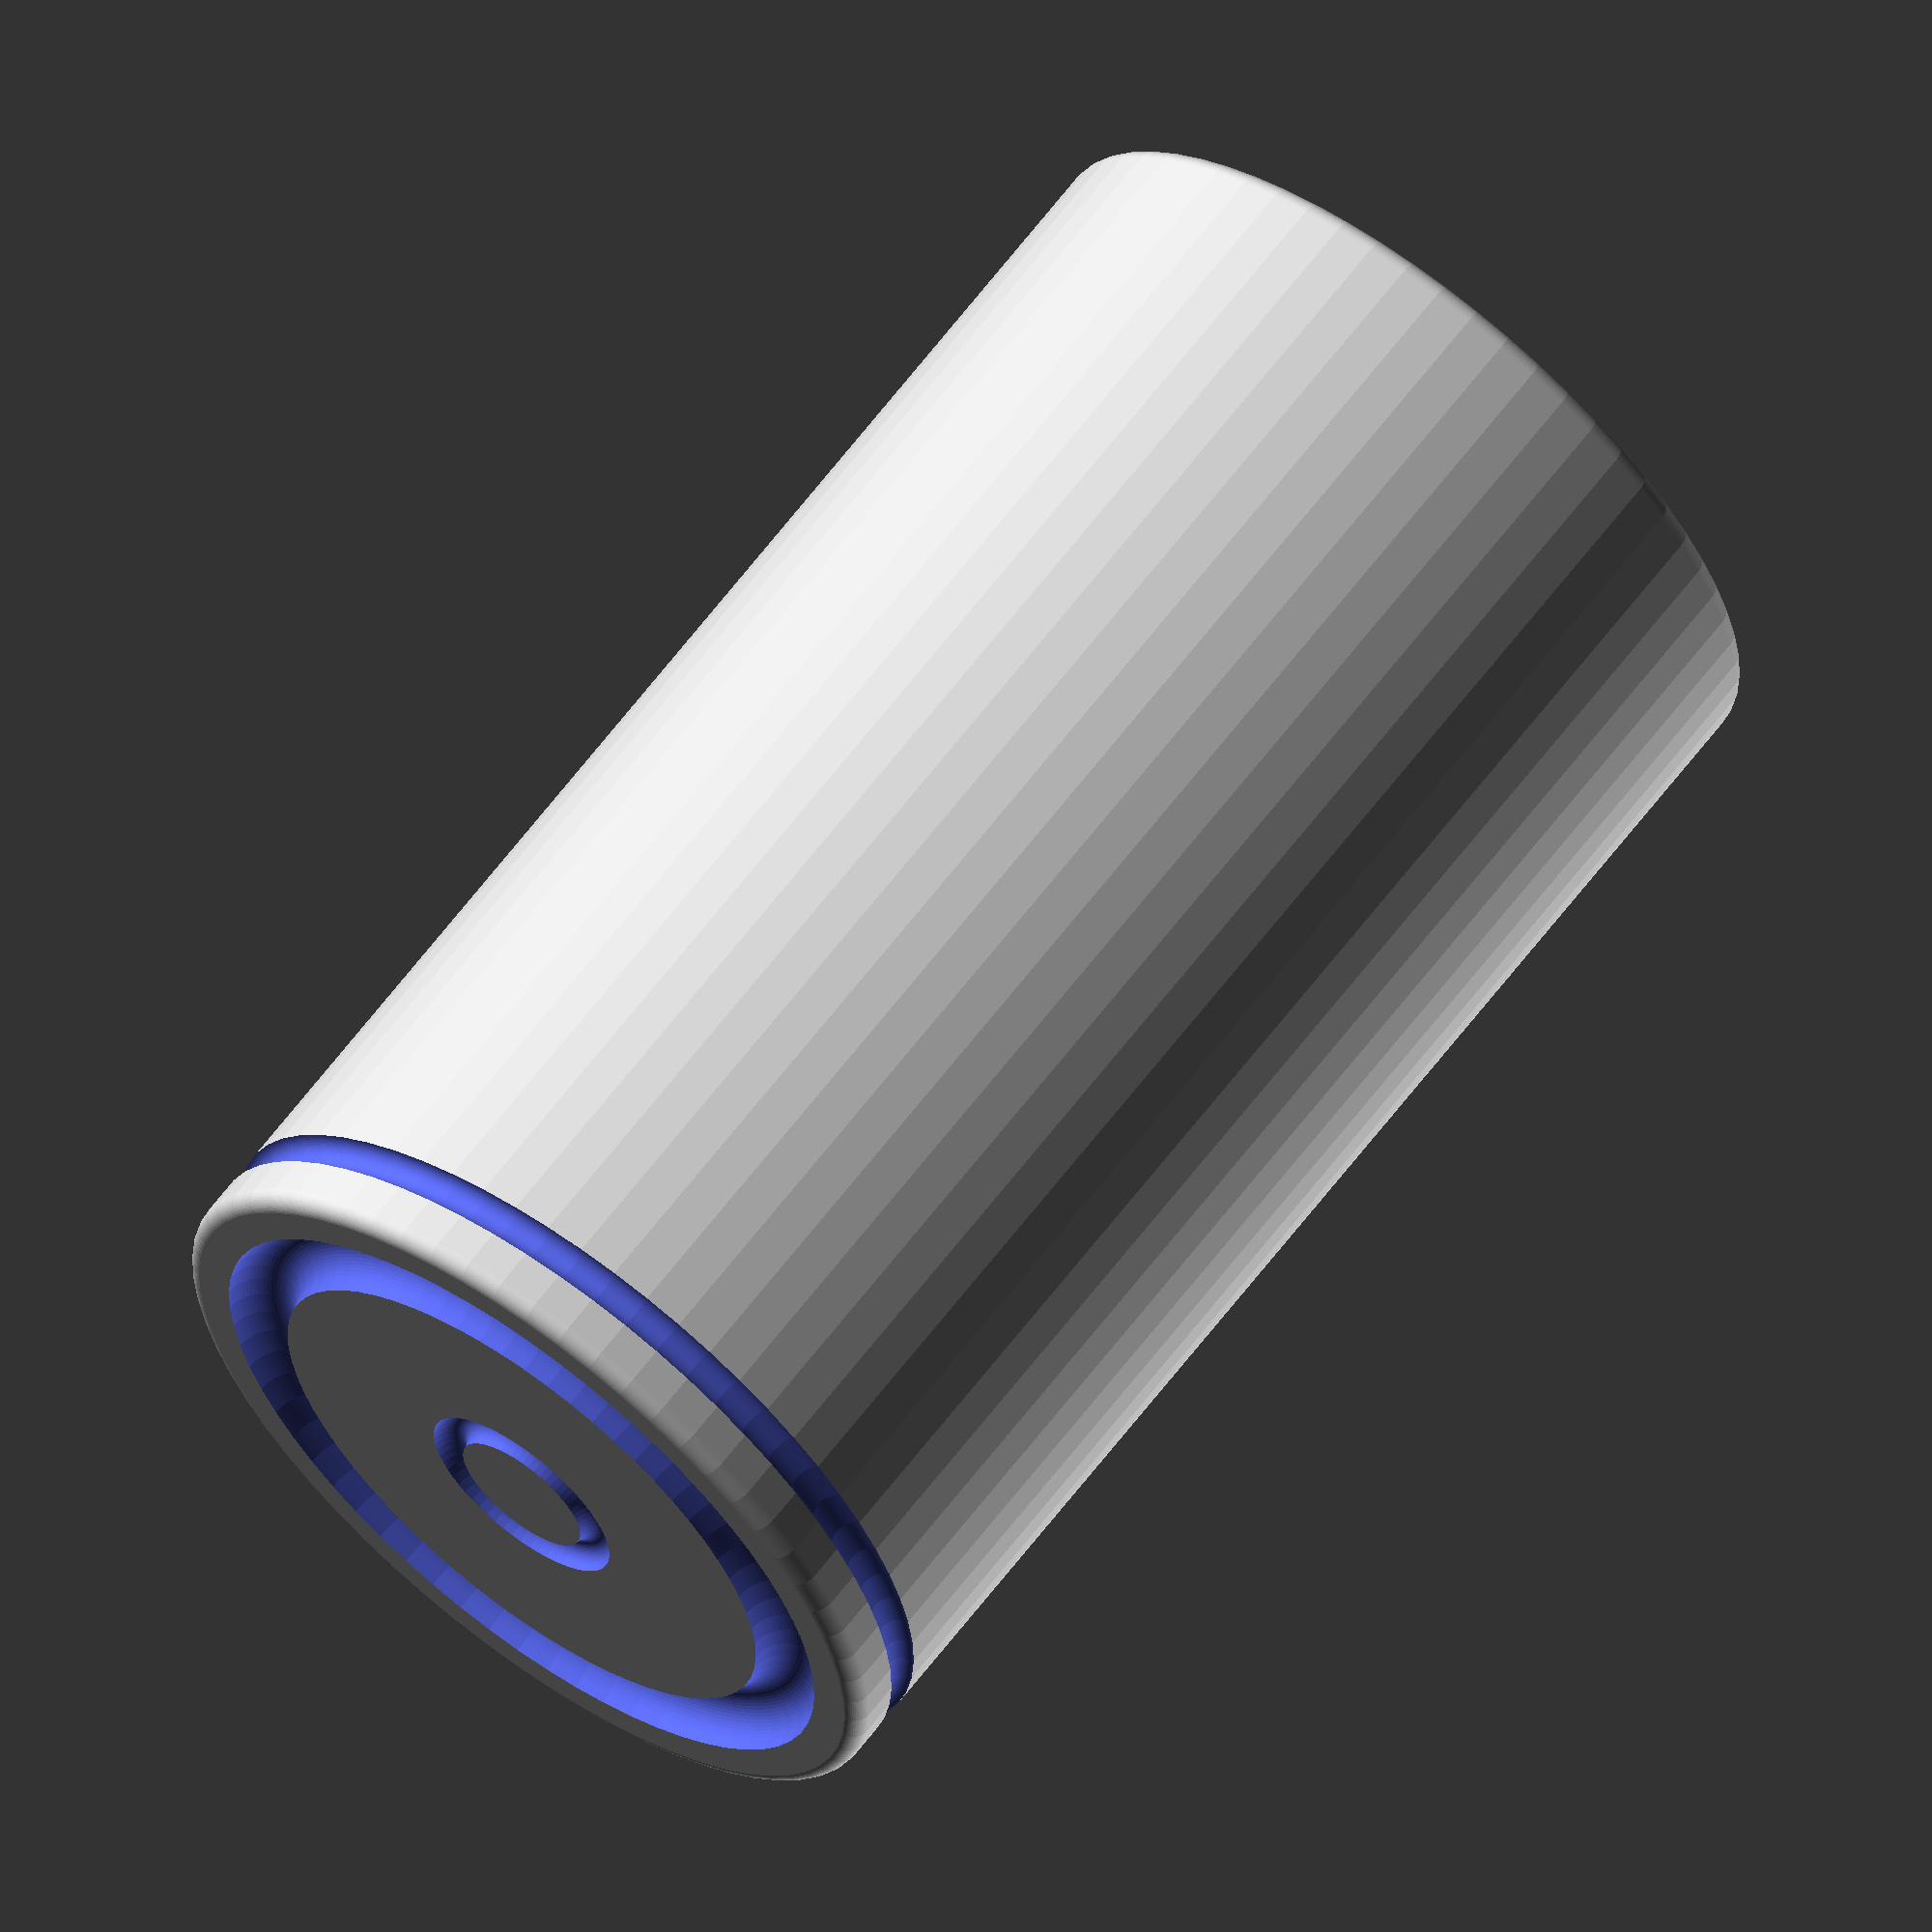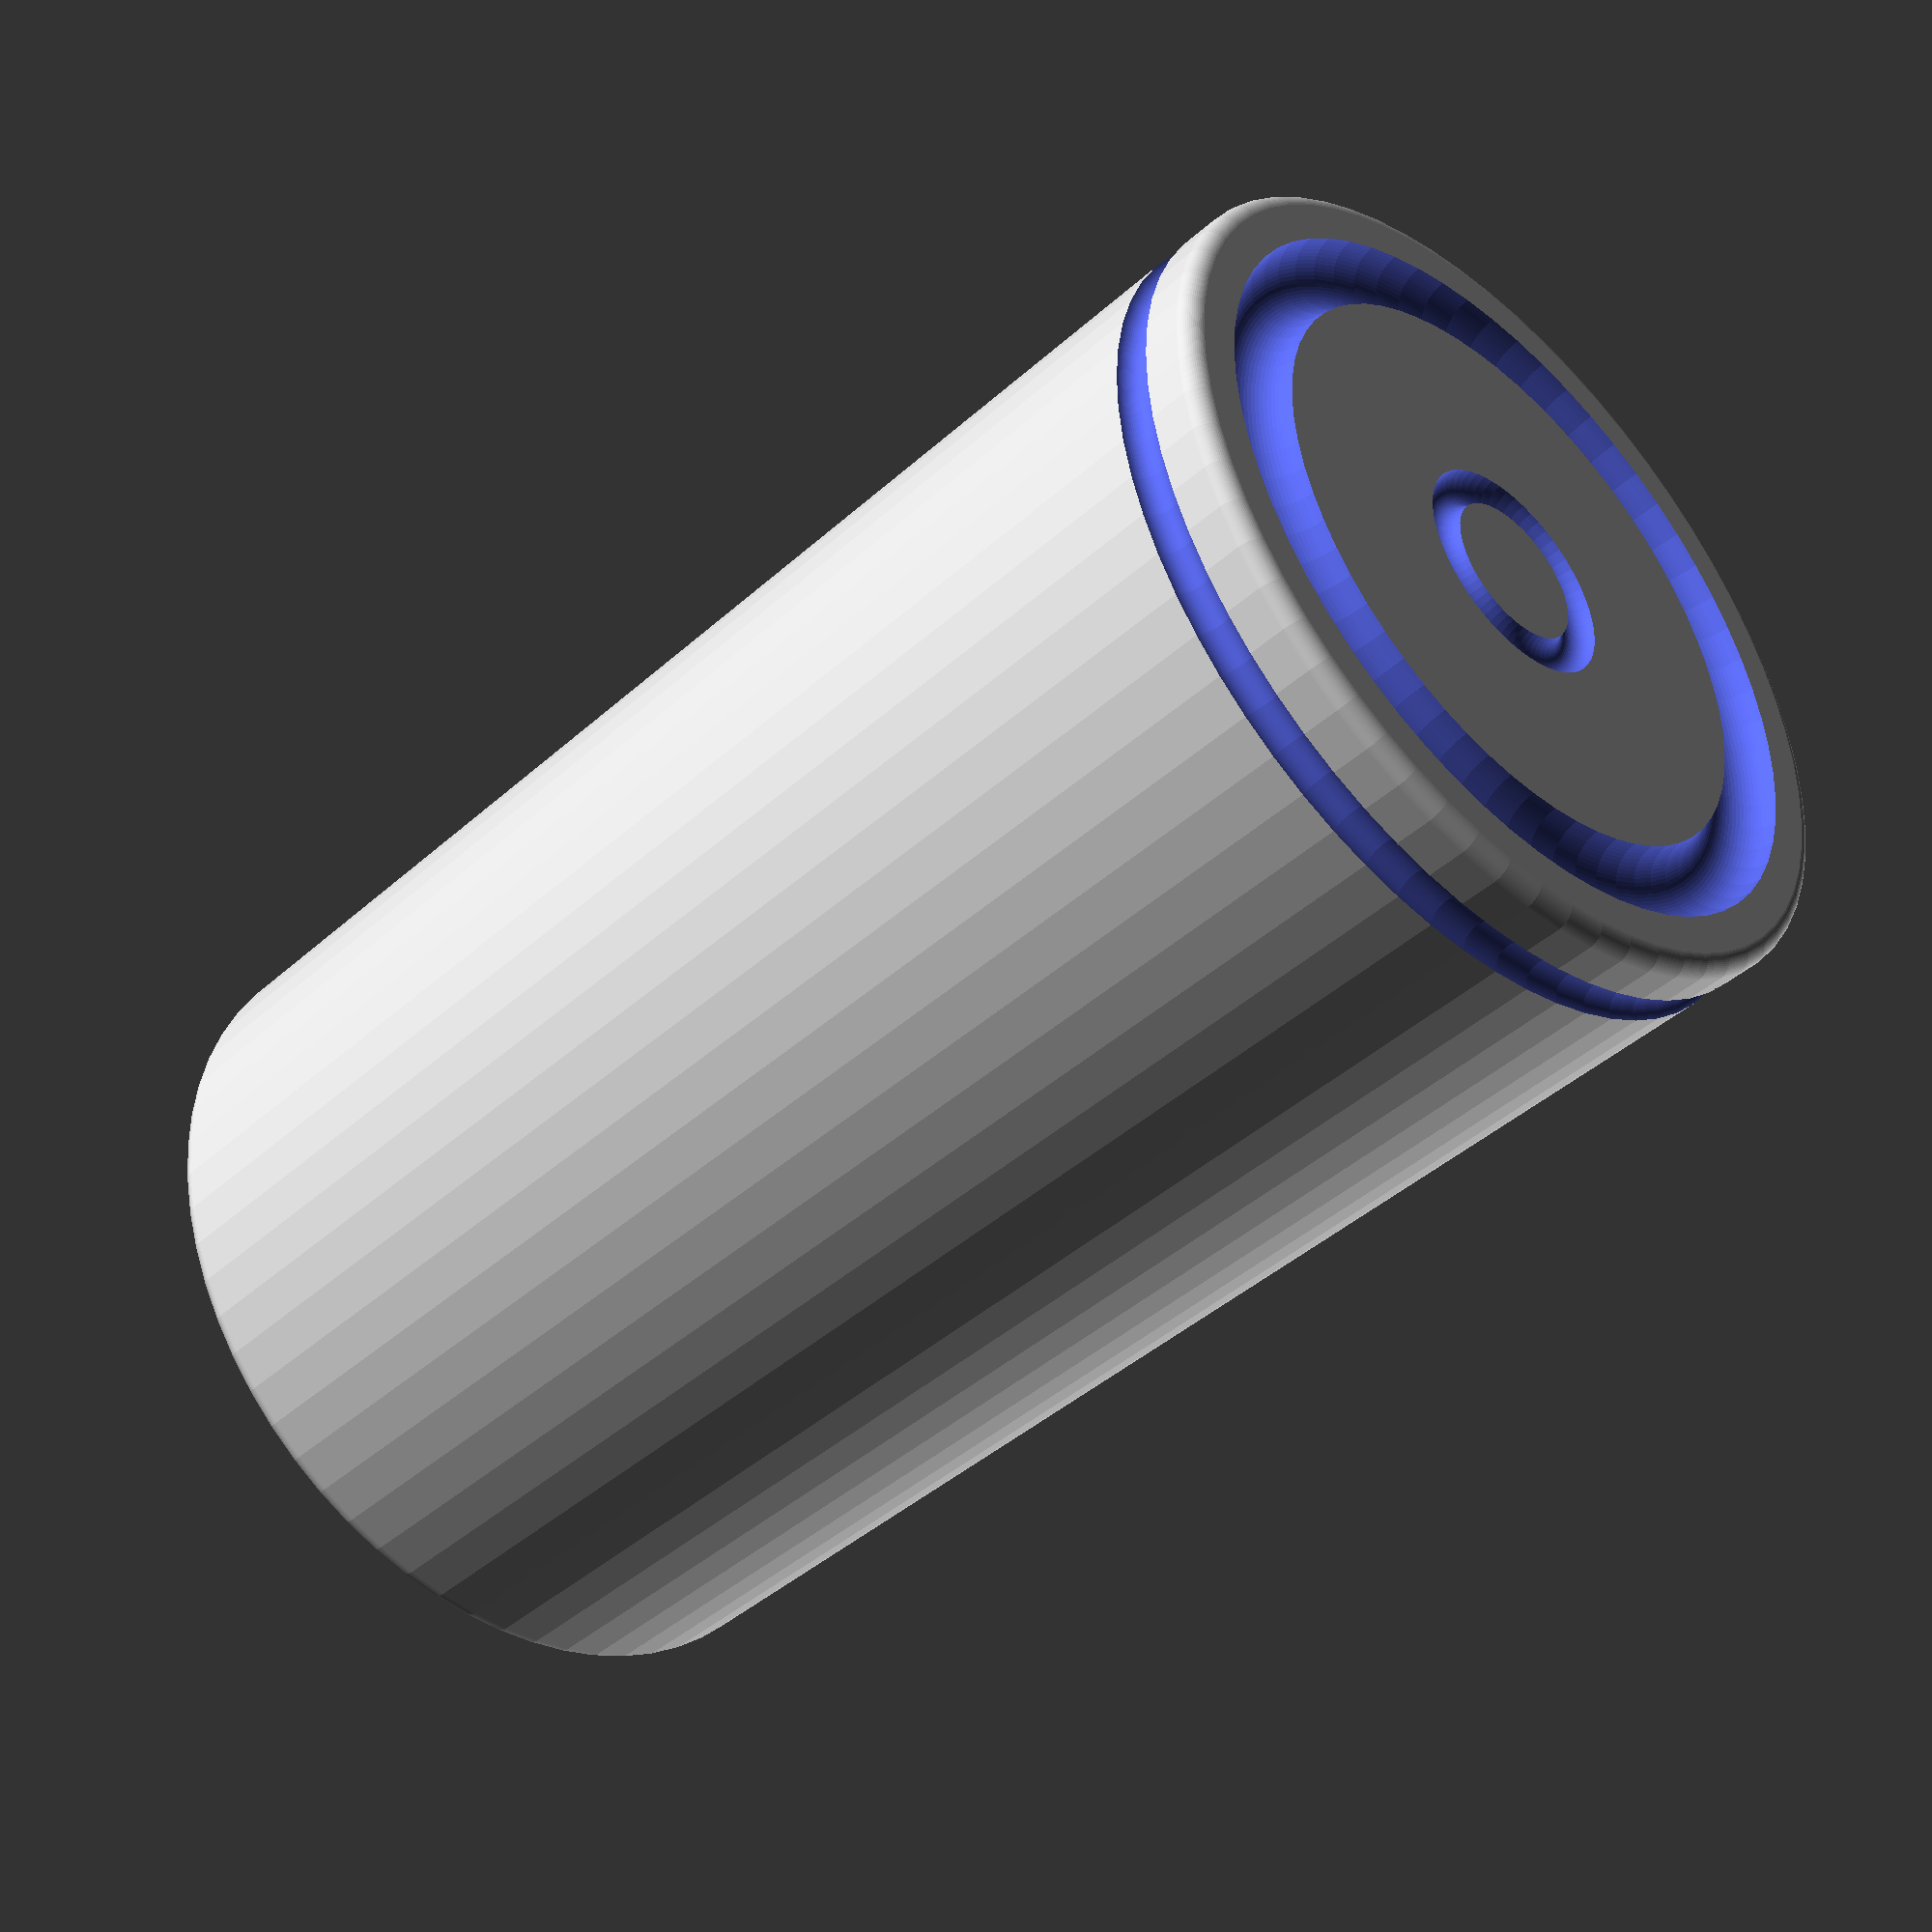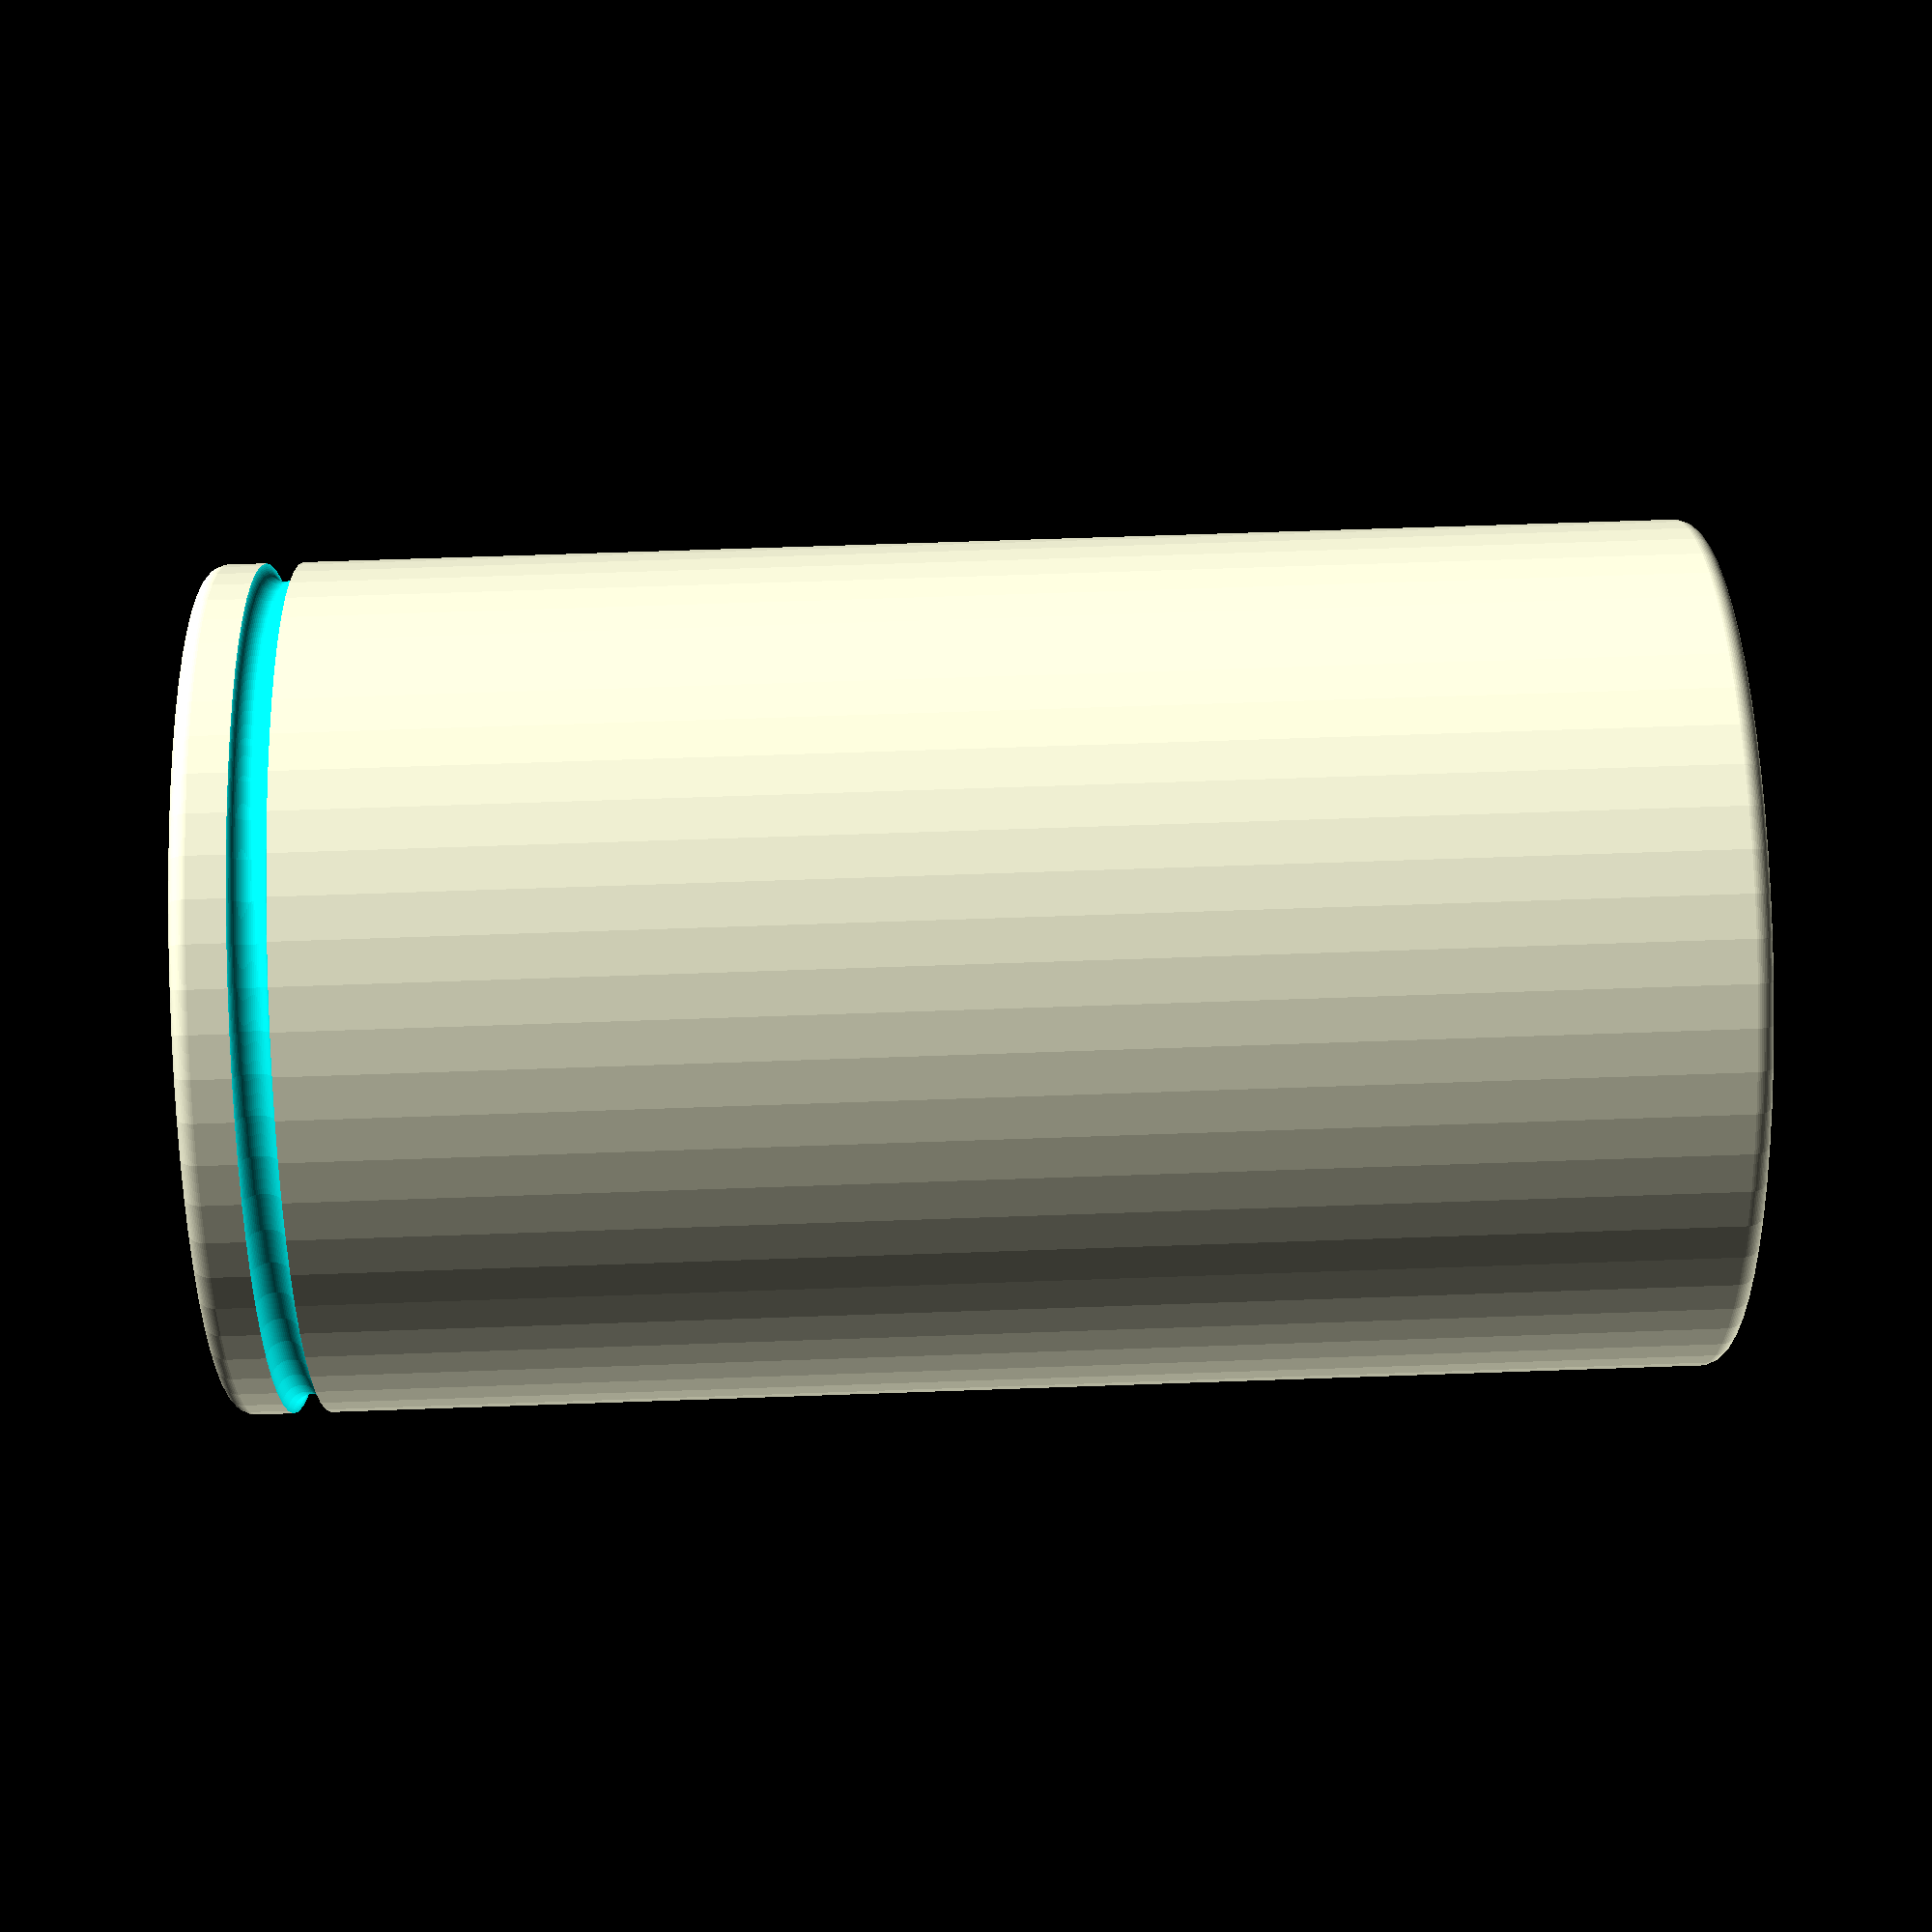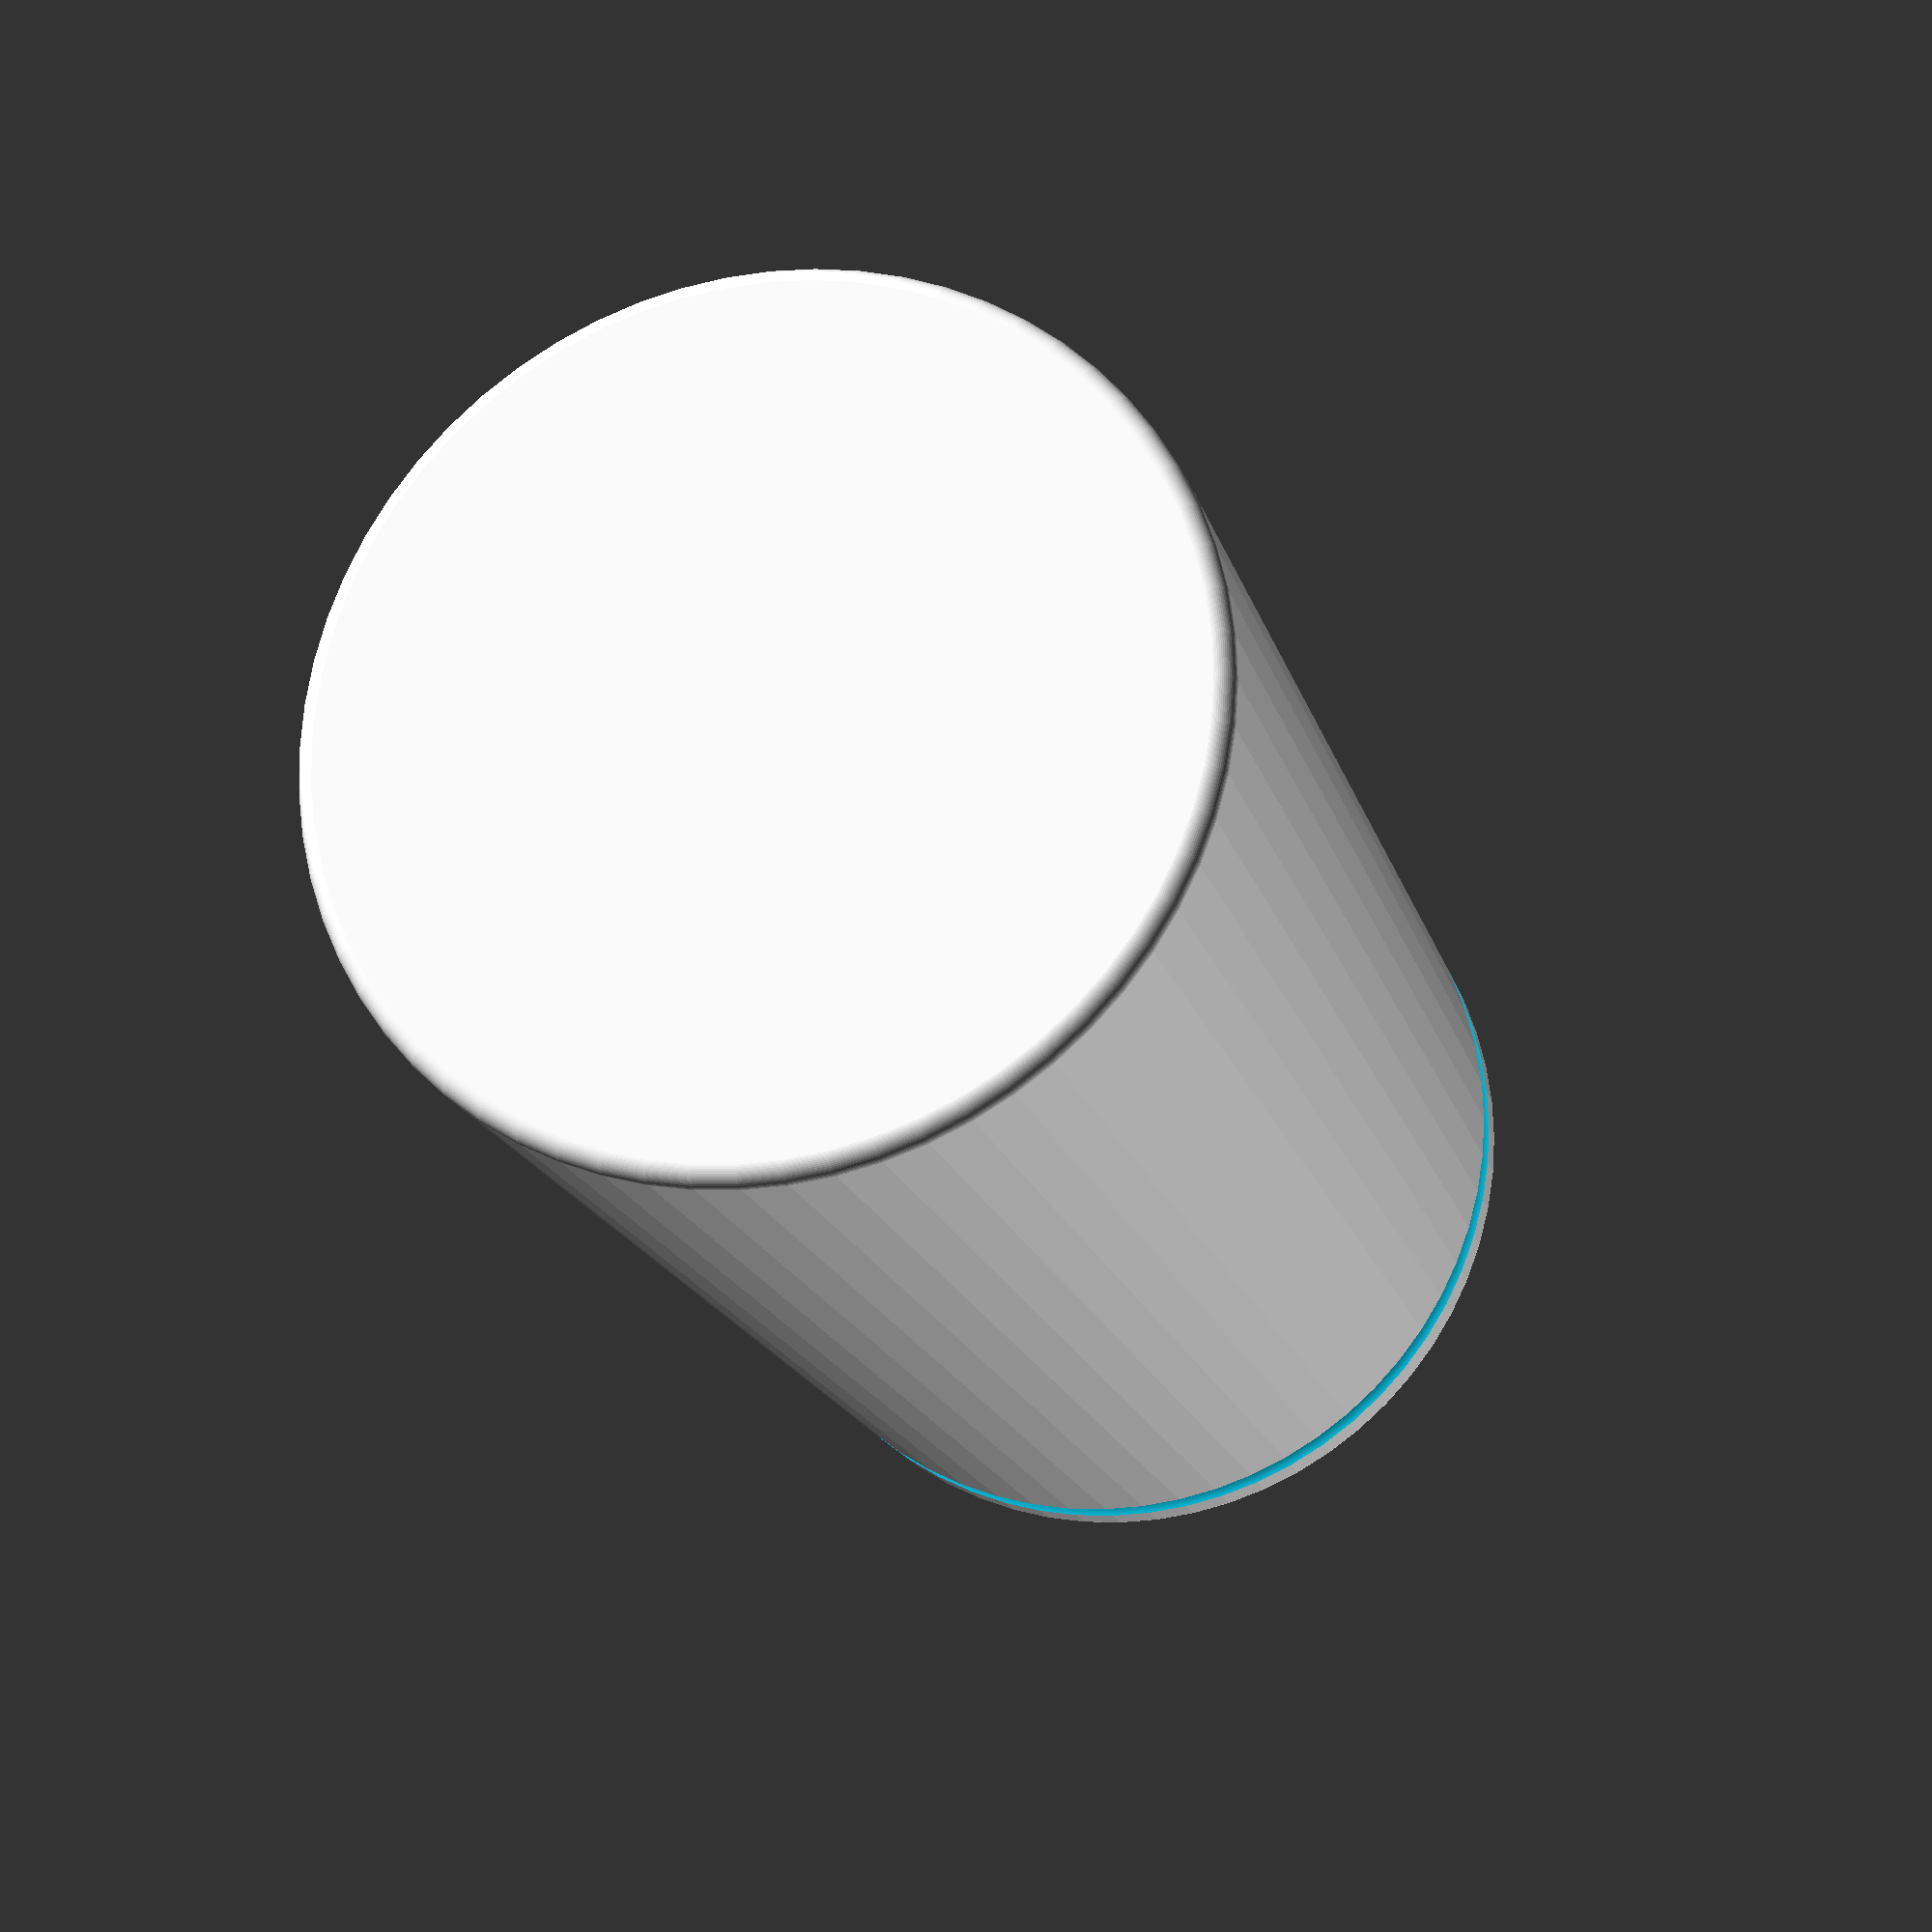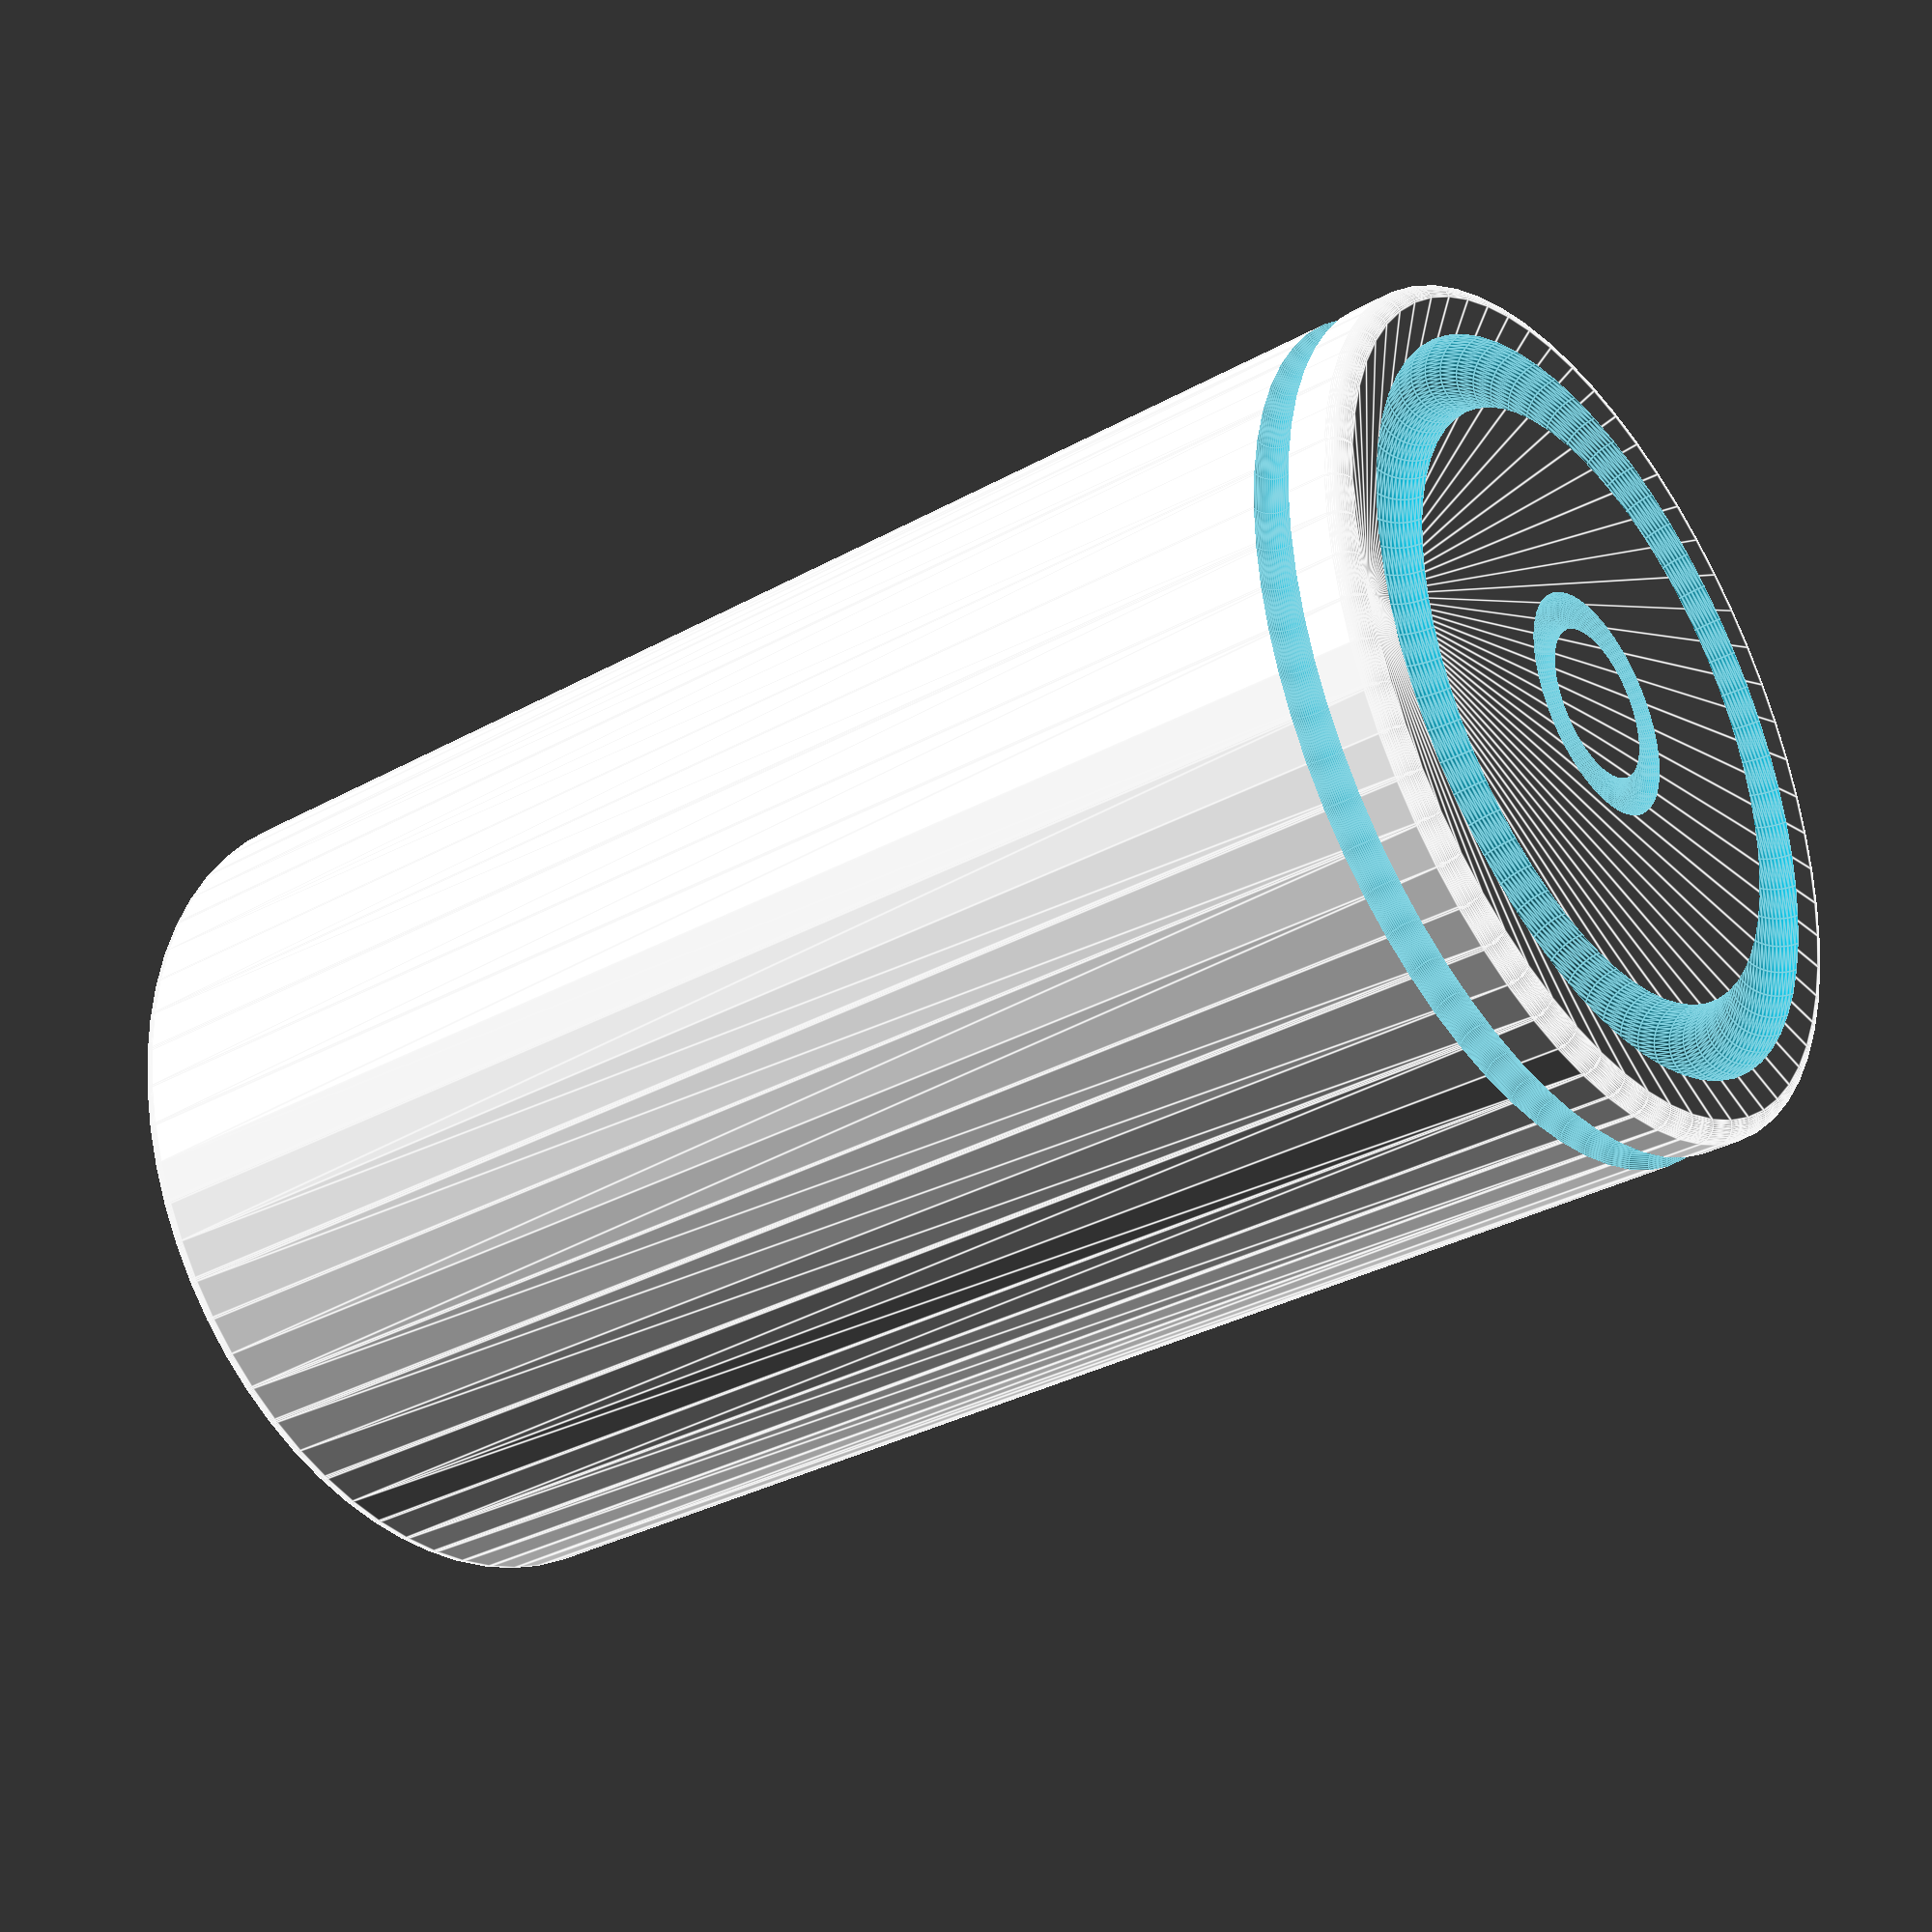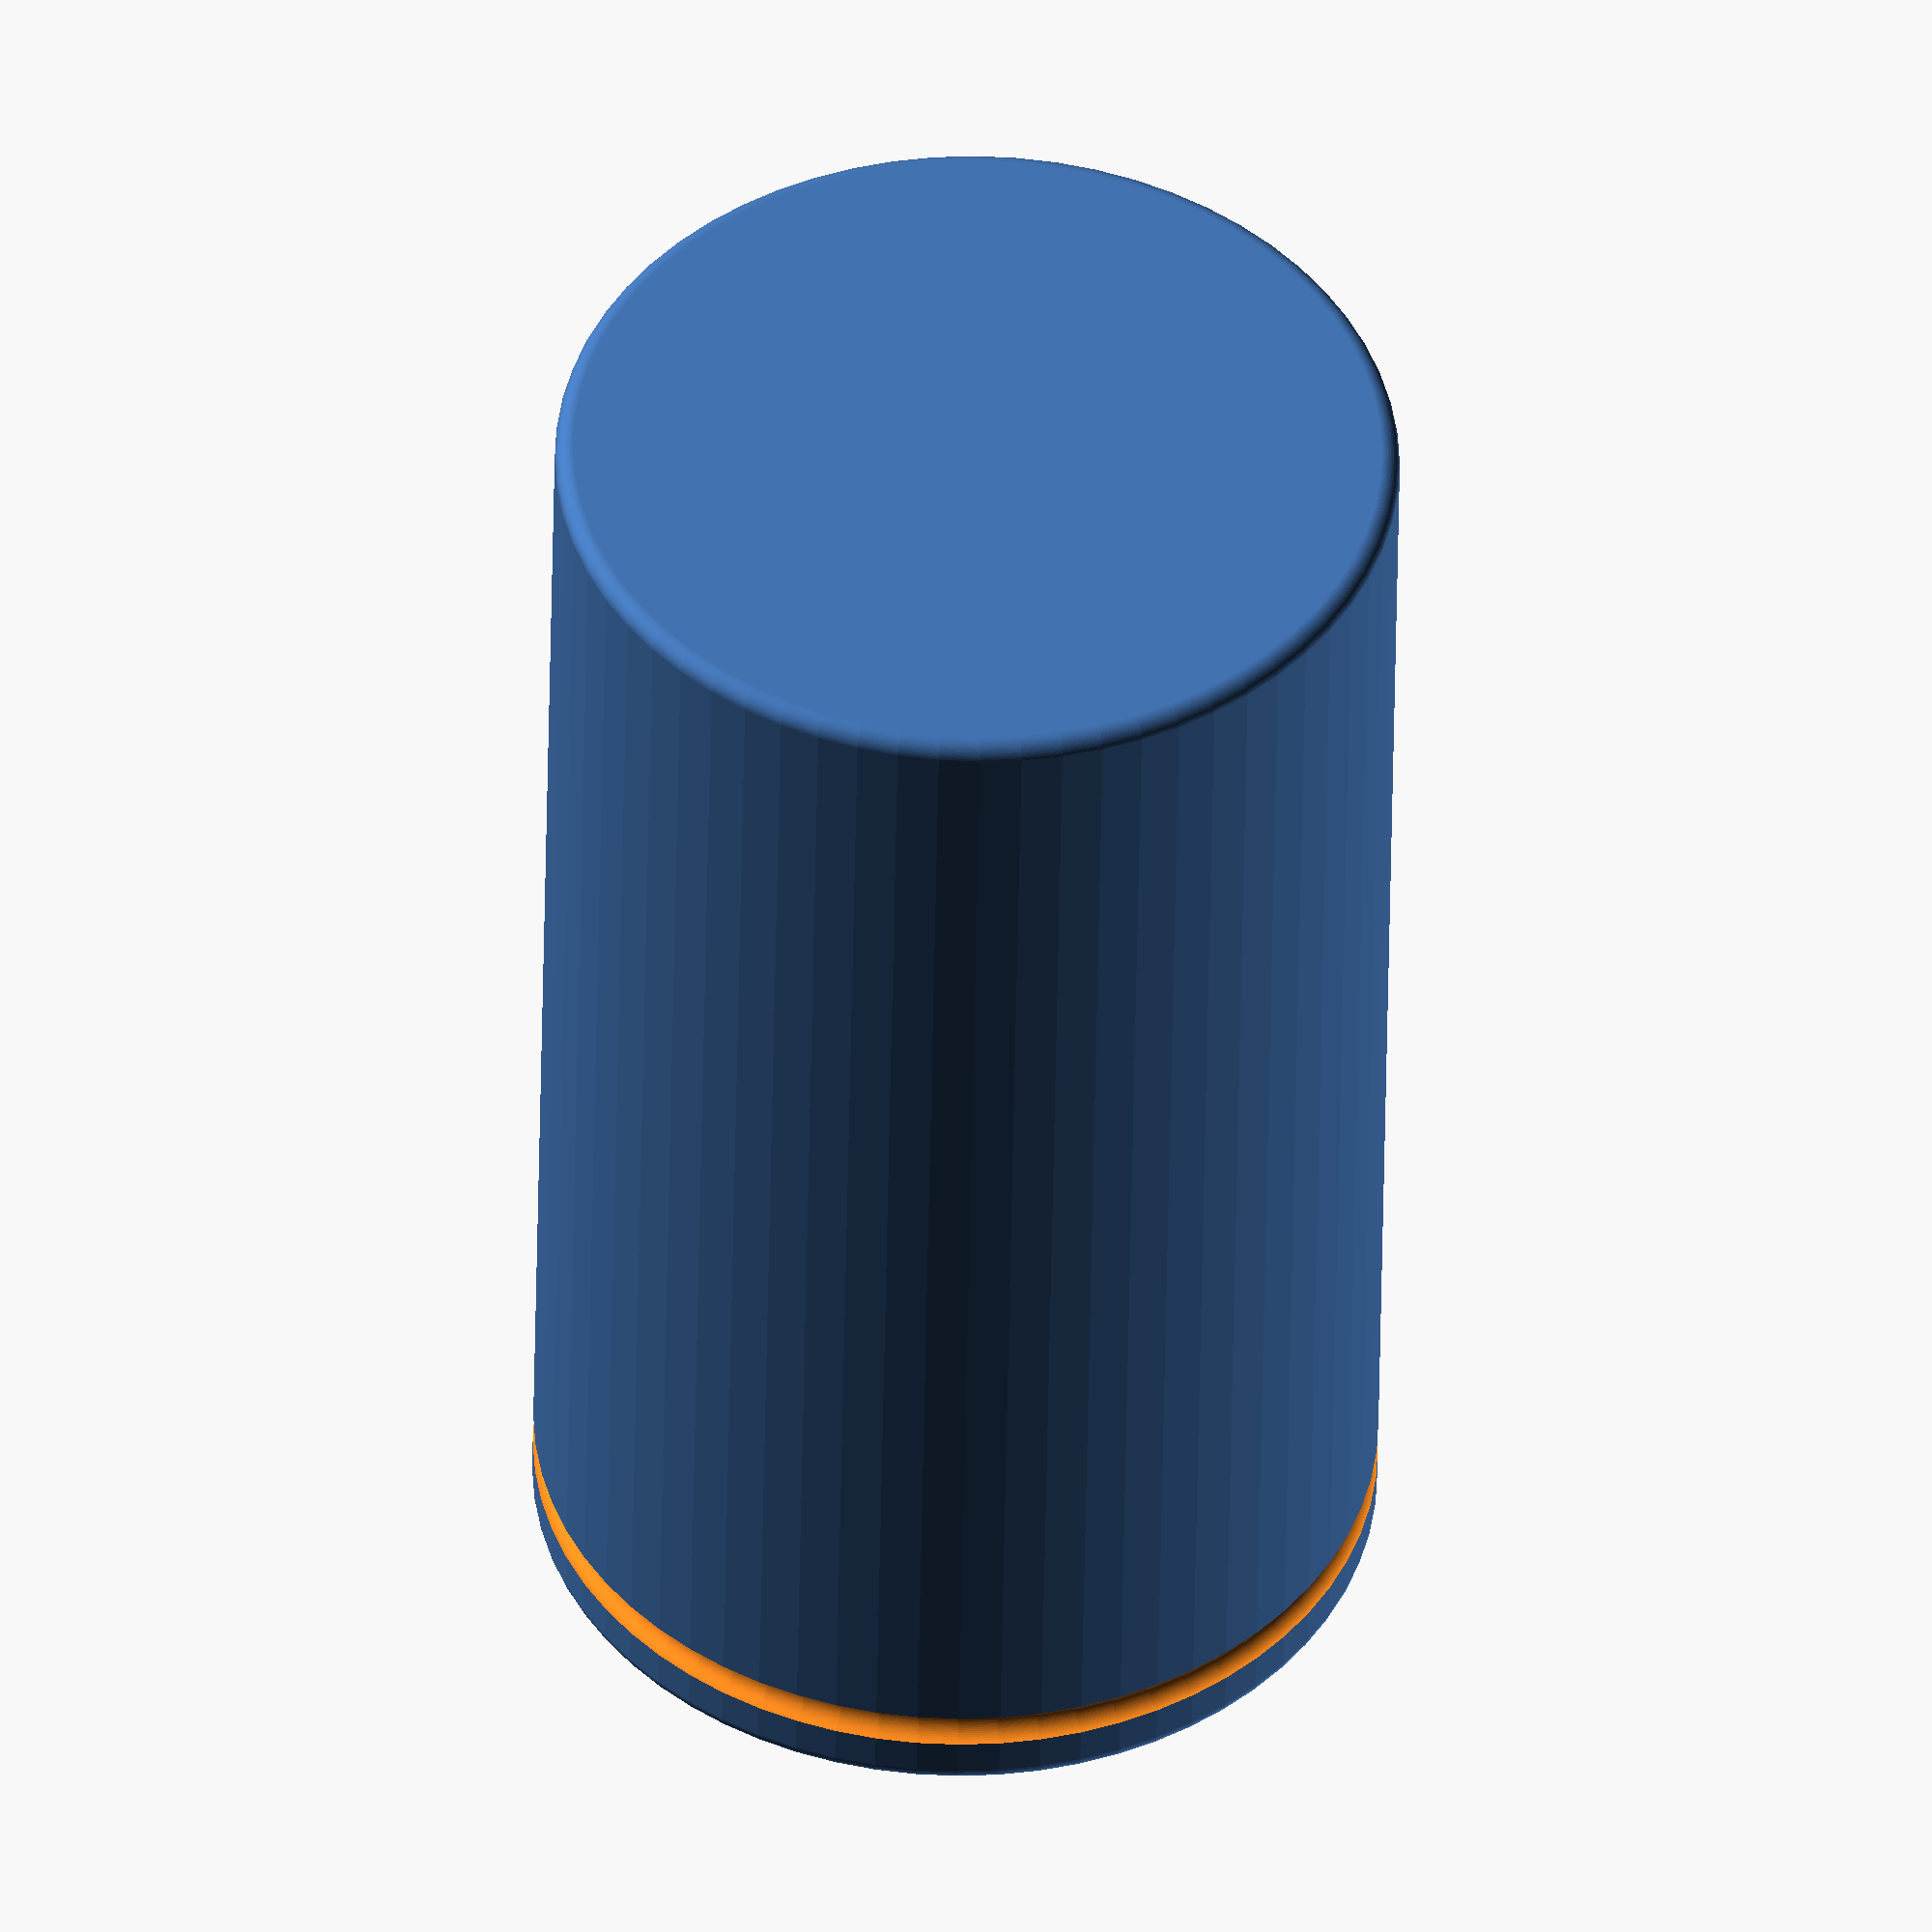
<openscad>
$fn=64;

difference() {
  minkowski() {
    translate([0, 0, 1]) cylinder(h=78, r=22);
    sphere(1);
  }
  union() {
    translate([0, 0, 76]) {
      rotate_extrude() translate([23, 0, 0]) circle(r=1);
    }
    translate([0, 0, 80]) {
      rotate_extrude() translate([18, 0, 0]) circle(r=2);
    }
    translate([0, 0, 80]) {
      rotate_extrude() translate([5, 0, 0]) circle(r=1);
    }
  }
}
</openscad>
<views>
elev=295.5 azim=175.1 roll=37.2 proj=o view=wireframe
elev=222.8 azim=192.9 roll=223.3 proj=p view=solid
elev=297.2 azim=162.0 roll=87.9 proj=p view=solid
elev=198.0 azim=257.6 roll=345.5 proj=p view=solid
elev=212.7 azim=355.6 roll=232.4 proj=p view=edges
elev=44.7 azim=90.4 roll=179.1 proj=o view=wireframe
</views>
